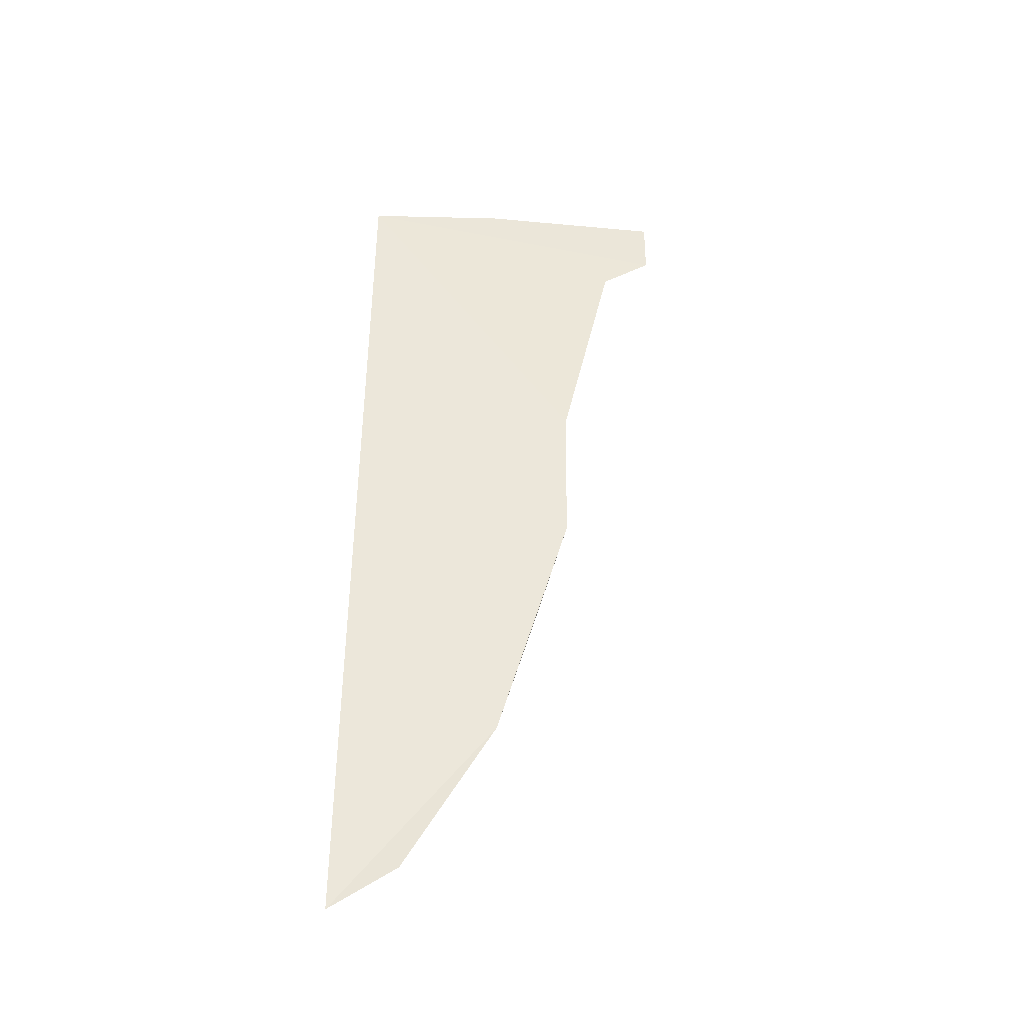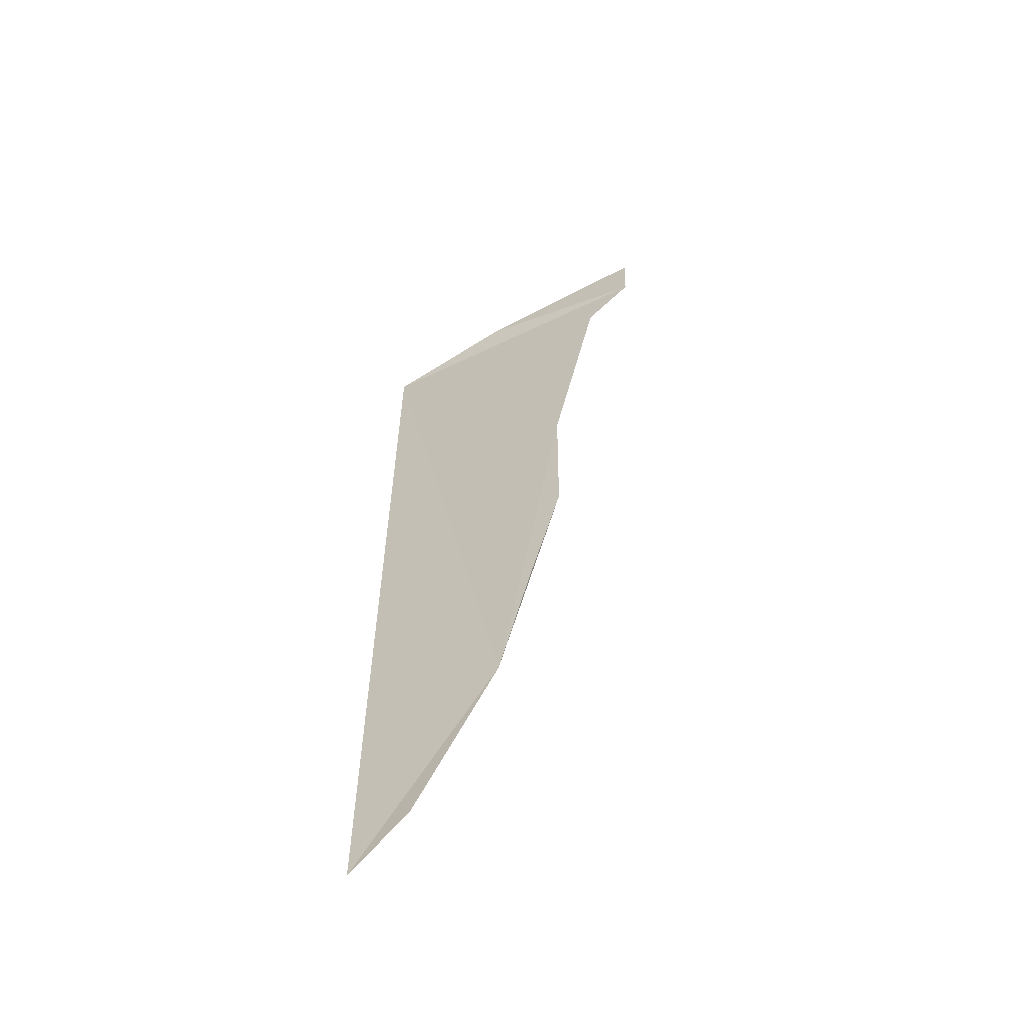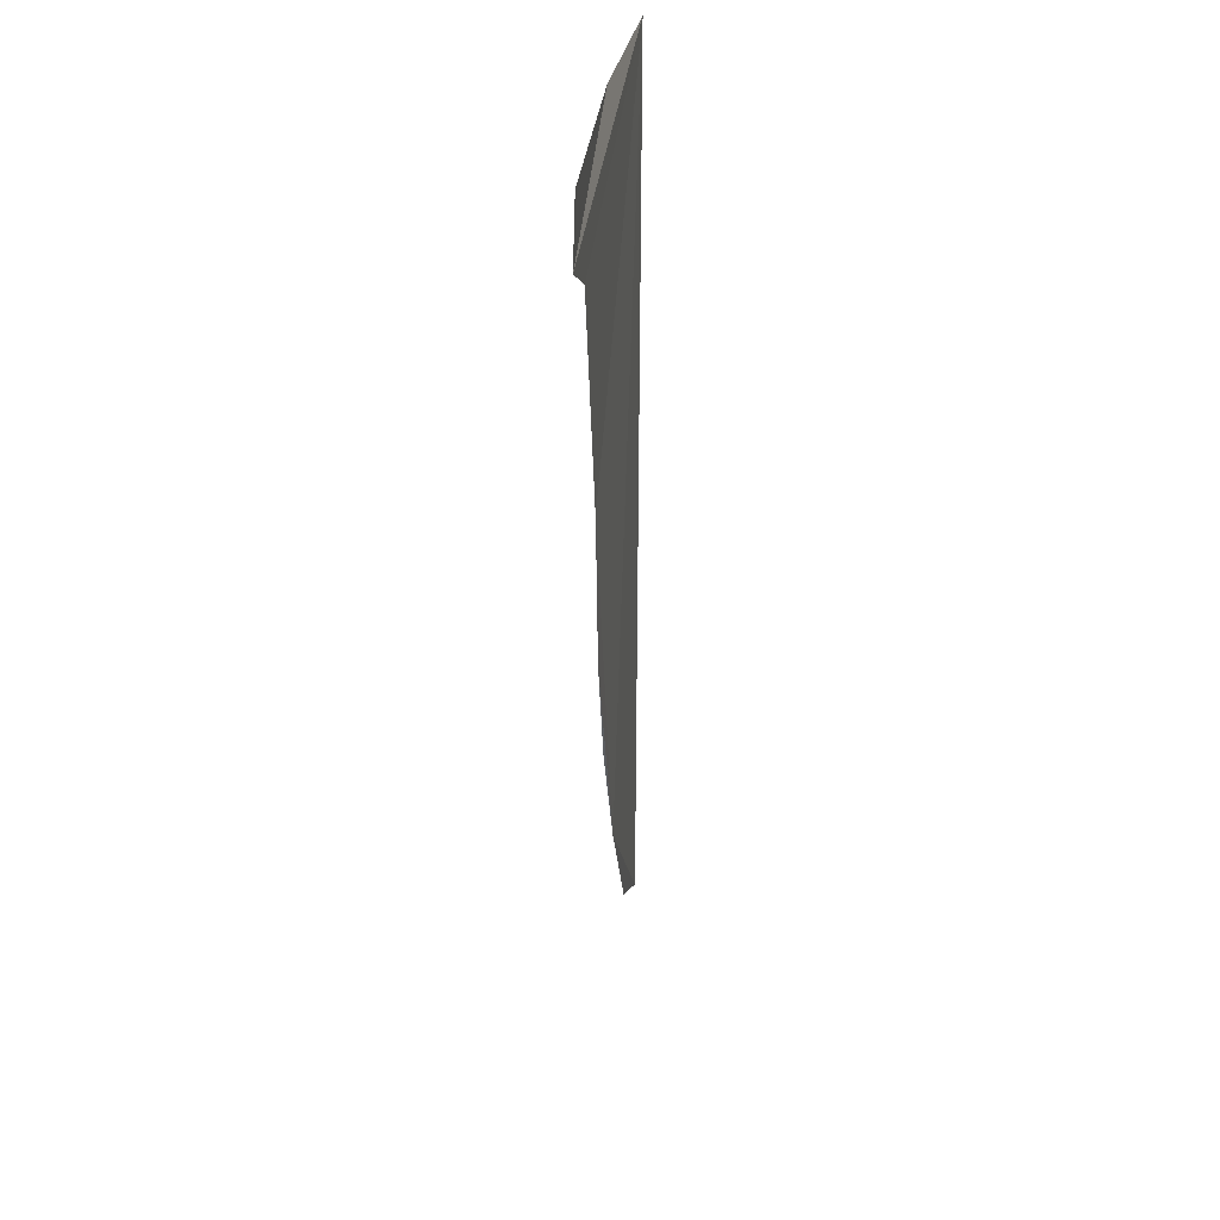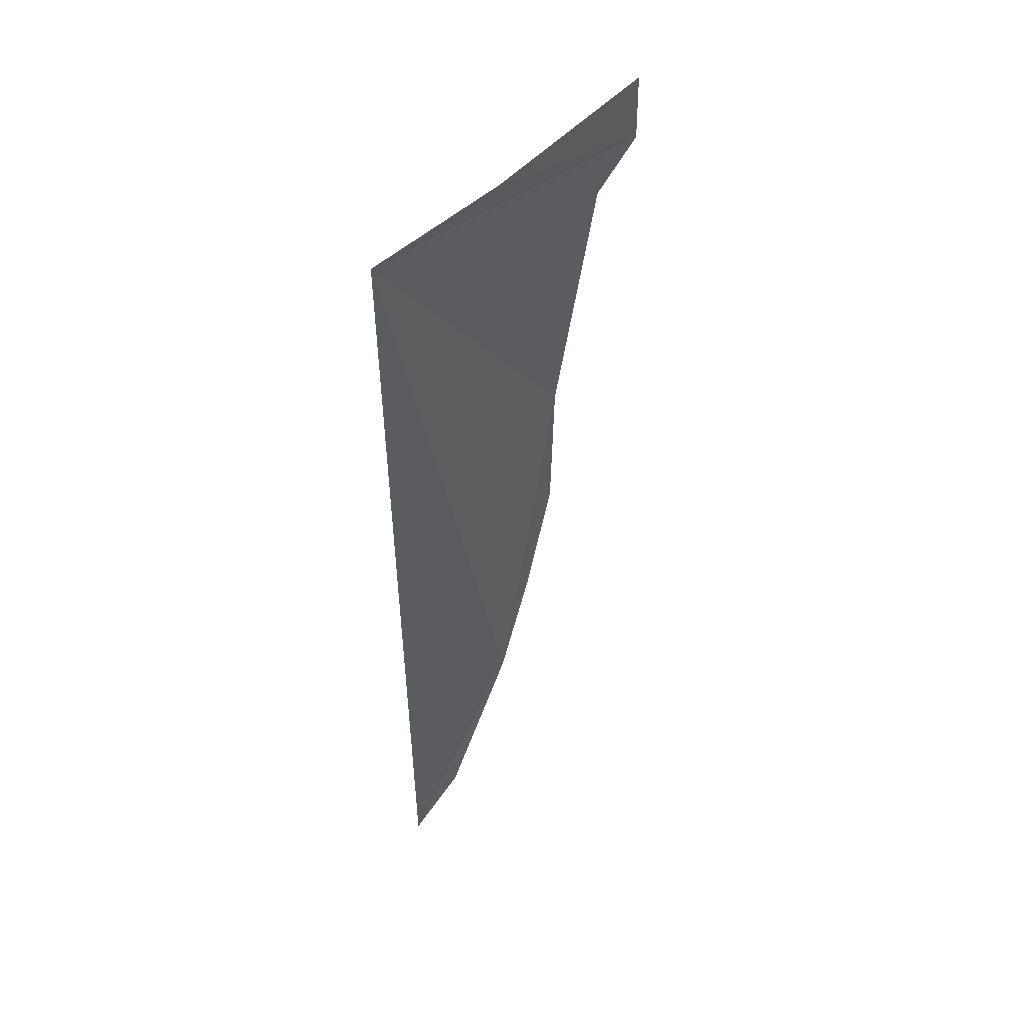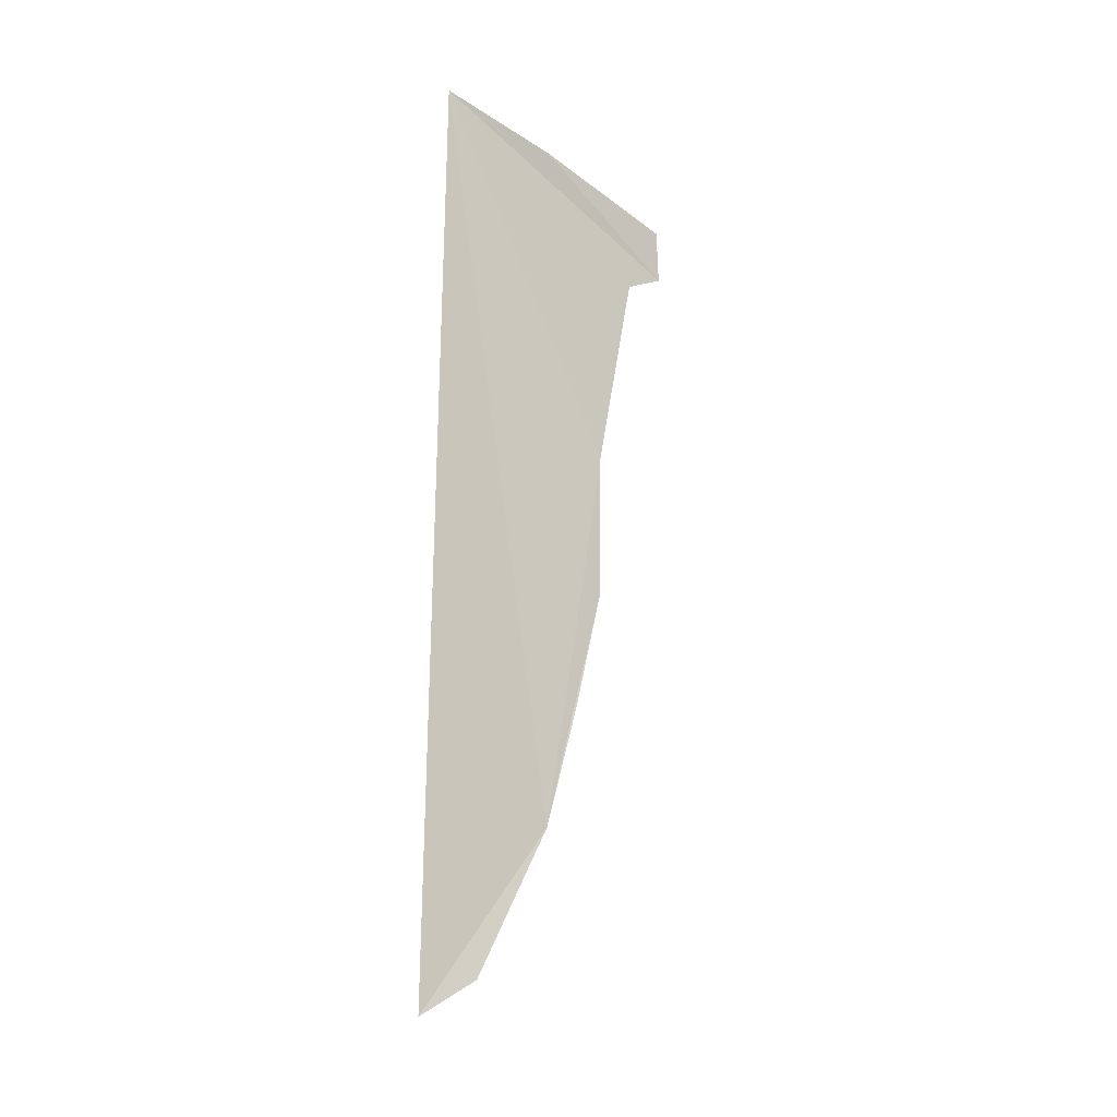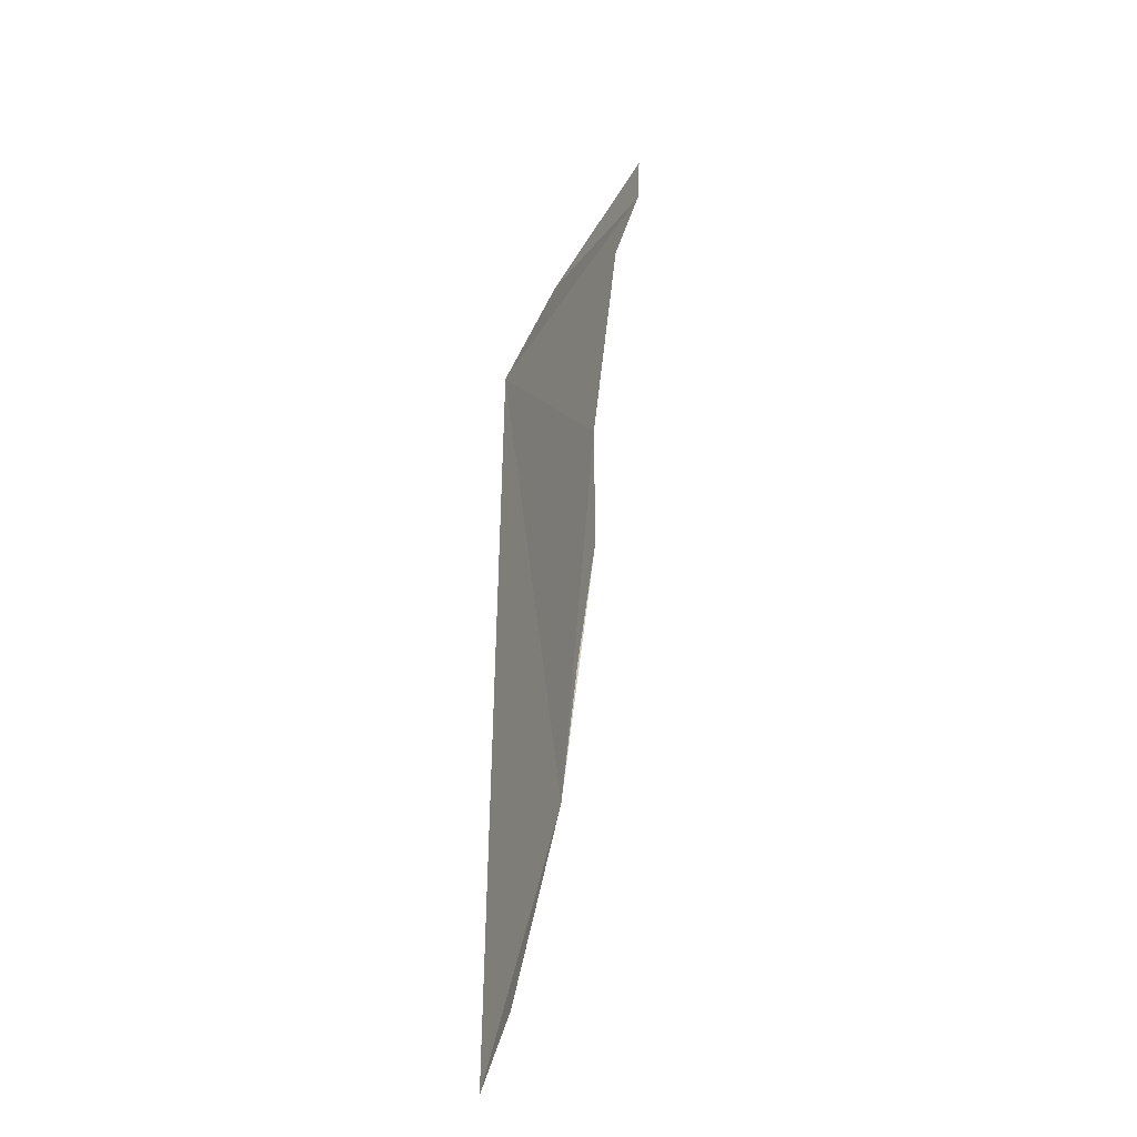
<metadata>
{"format":"obj","ext":"obj","renderer":"f3d","projection":"perspective","resolution":1024,"background":"white","views":[{"elev":-42.6,"azim":171.5,"up":"+Z"},{"elev":-60.7,"azim":-153.7,"up":"+Z"},{"elev":36.2,"azim":-85.2,"up":"+Z"},{"elev":53.0,"azim":129.7,"up":"+Z"},{"elev":-28.4,"azim":128.8,"up":"+Z"},{"elev":-47.1,"azim":-121.3,"up":"+Z"}]}
</metadata>
<code>
o my_crack_surf1_45
v 191.9 -10.15 4113
v 164.1 -7.996 3971
v 191.9 -10.15 3933
v 140.6 -5.911 4094
v 131.2 -5.248 4101
v 165.5 -6.97 4113
v 130.9 -5.695 4113
v 150.3 -6.393 4049
v 150.8 -6.656 4019
v 180.3 -8.777 3941
v 157.3 -6.912 3995
f 1 2 3
f 1 5 4
f 1 6 5
f 6 7 5
f 8 2 1
f 1 4 8
f 2 8 9
f 2 10 3
f 11 2 9

</code>
